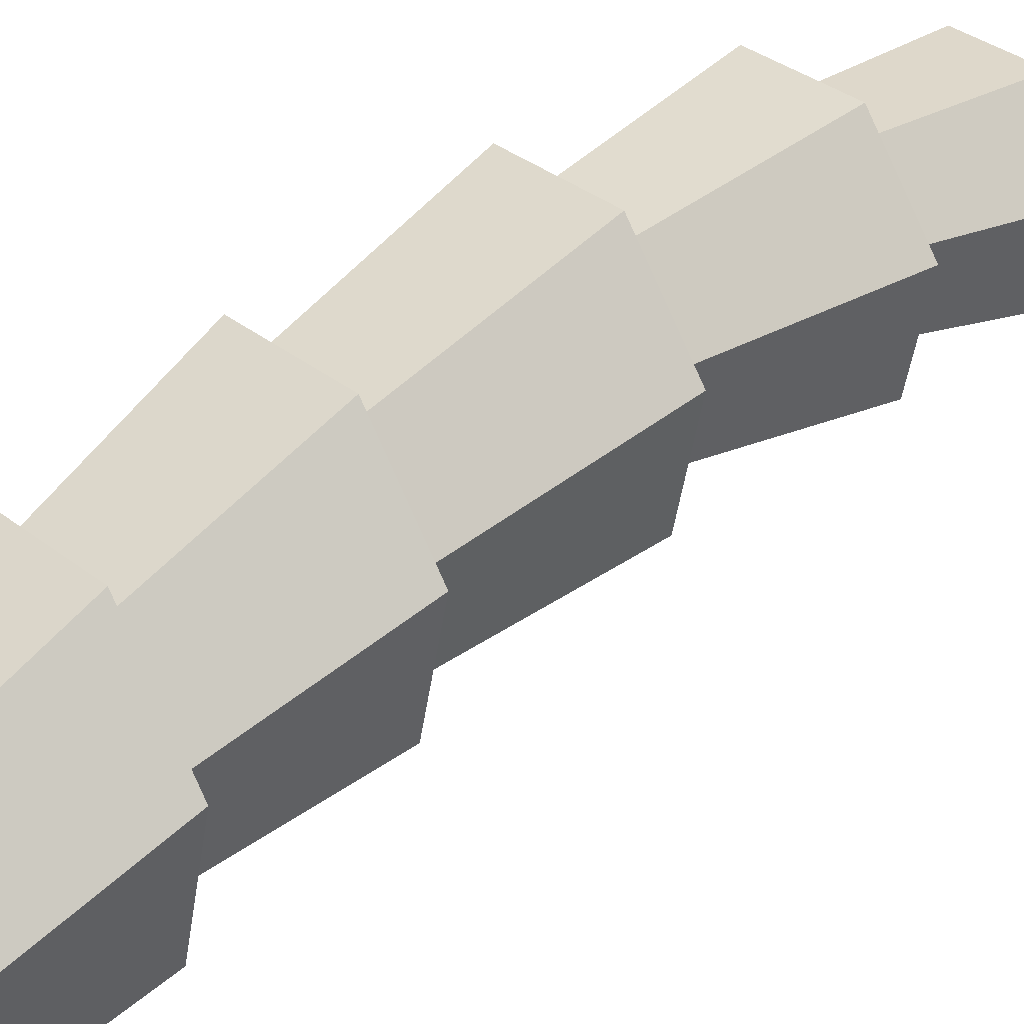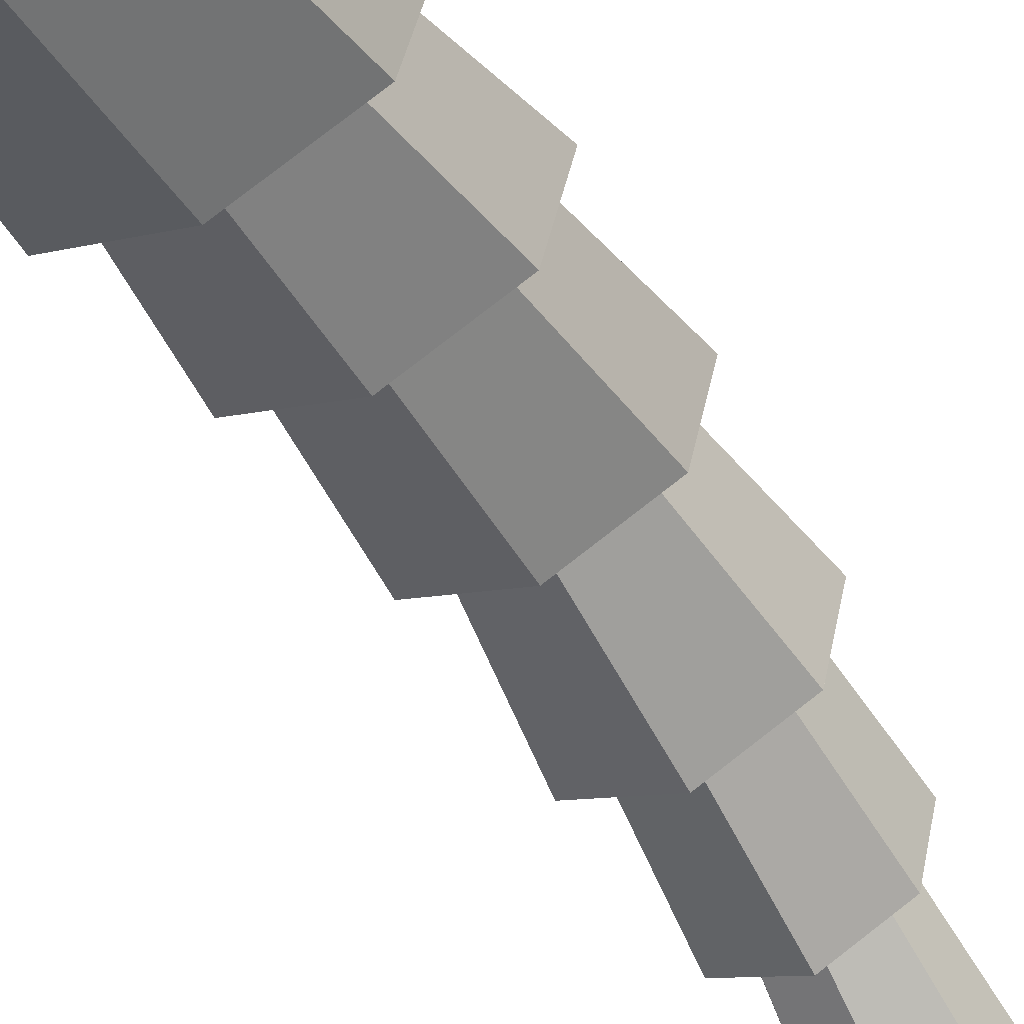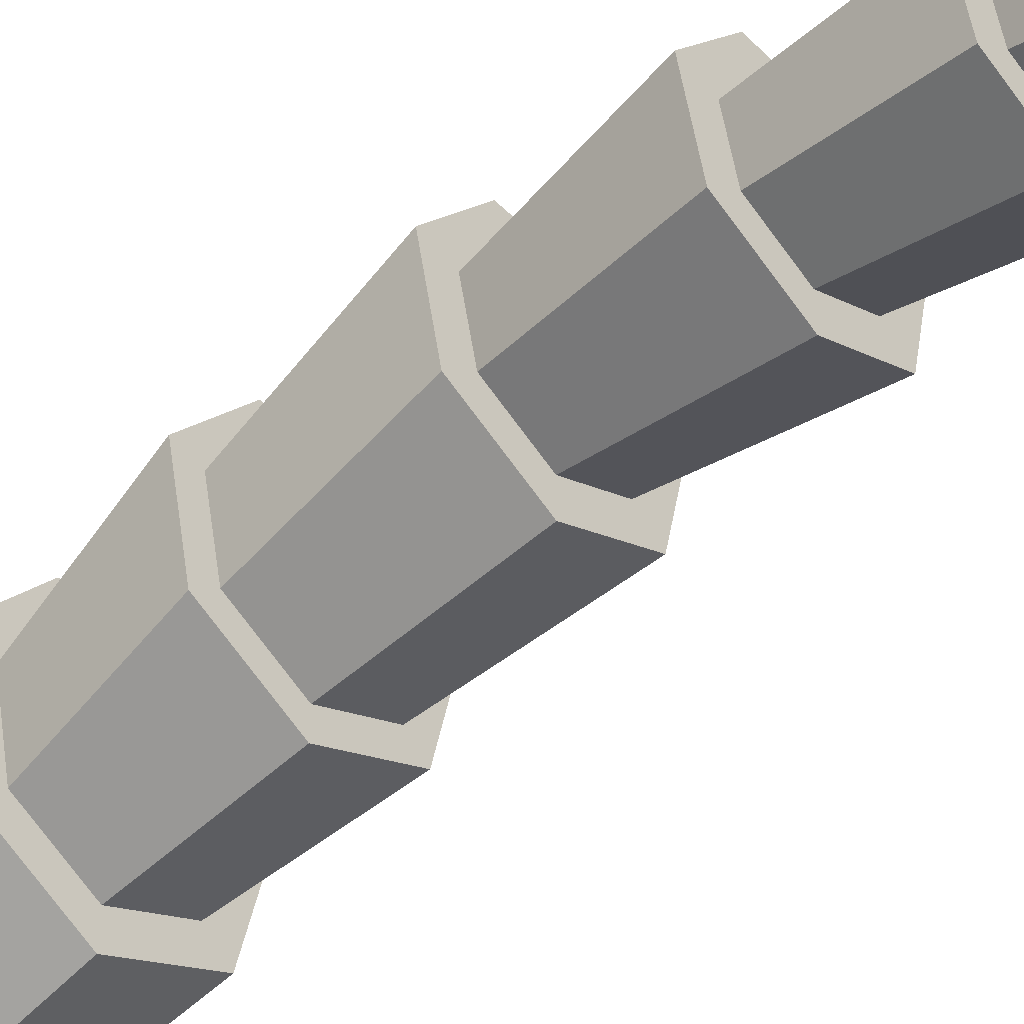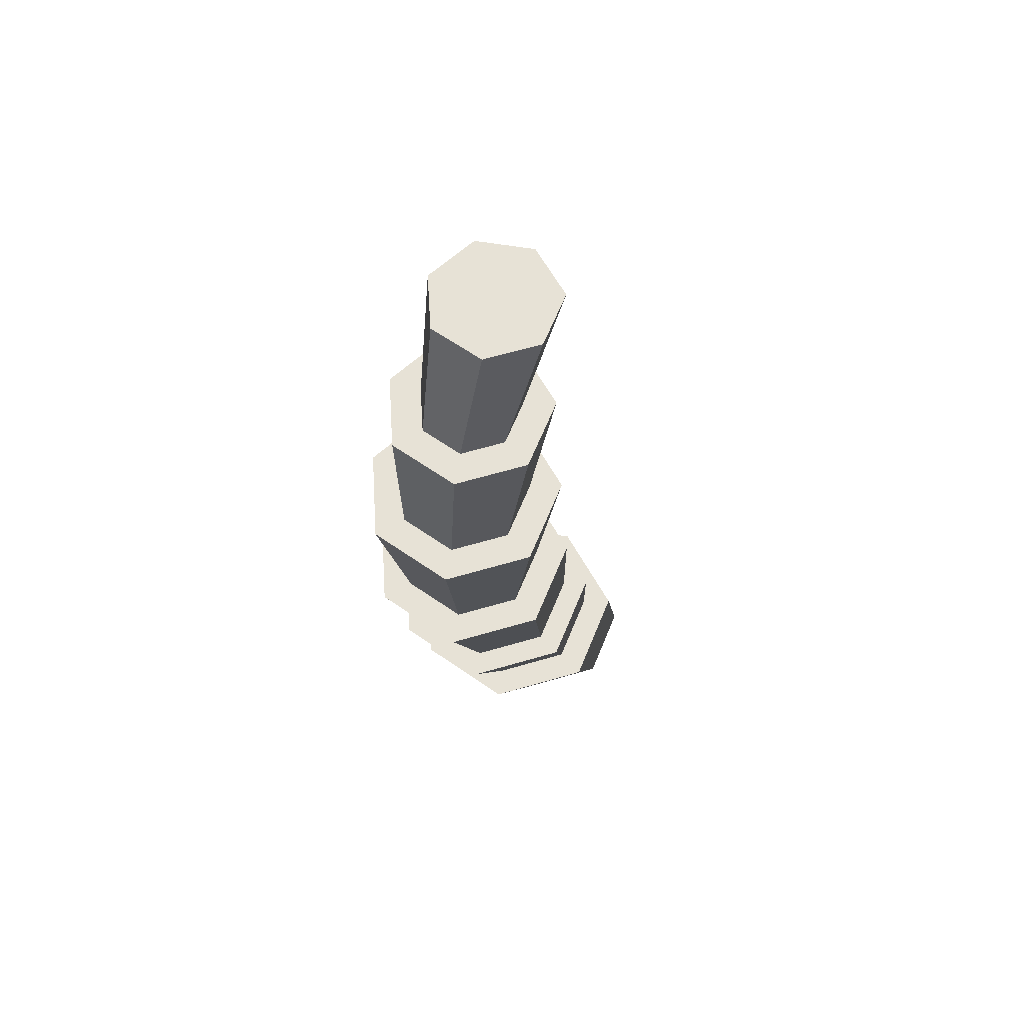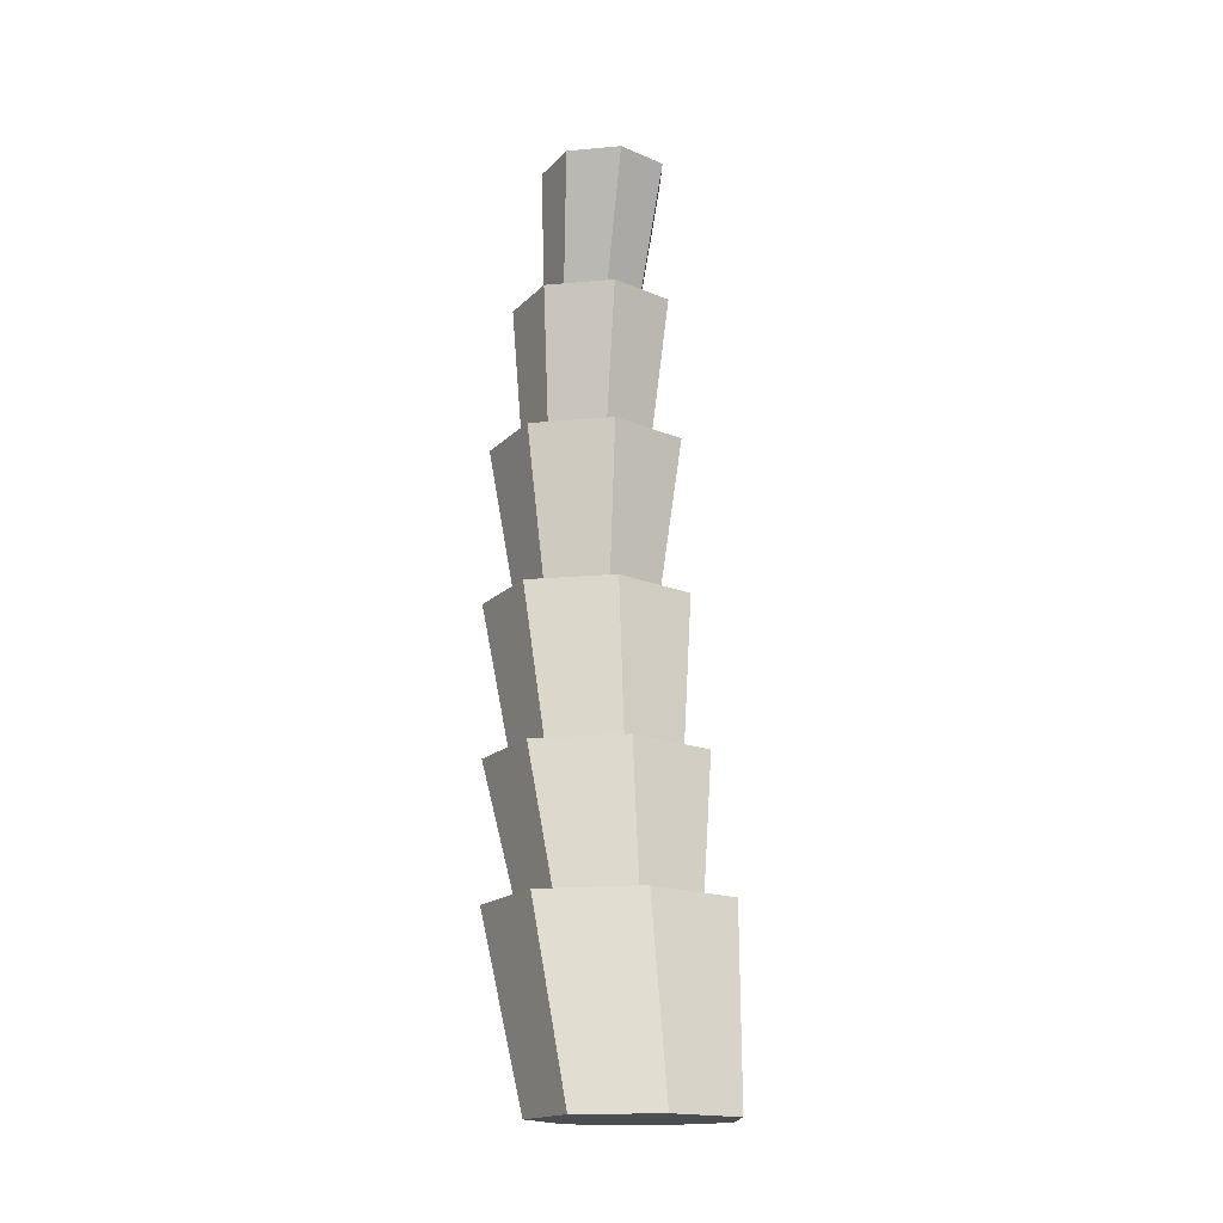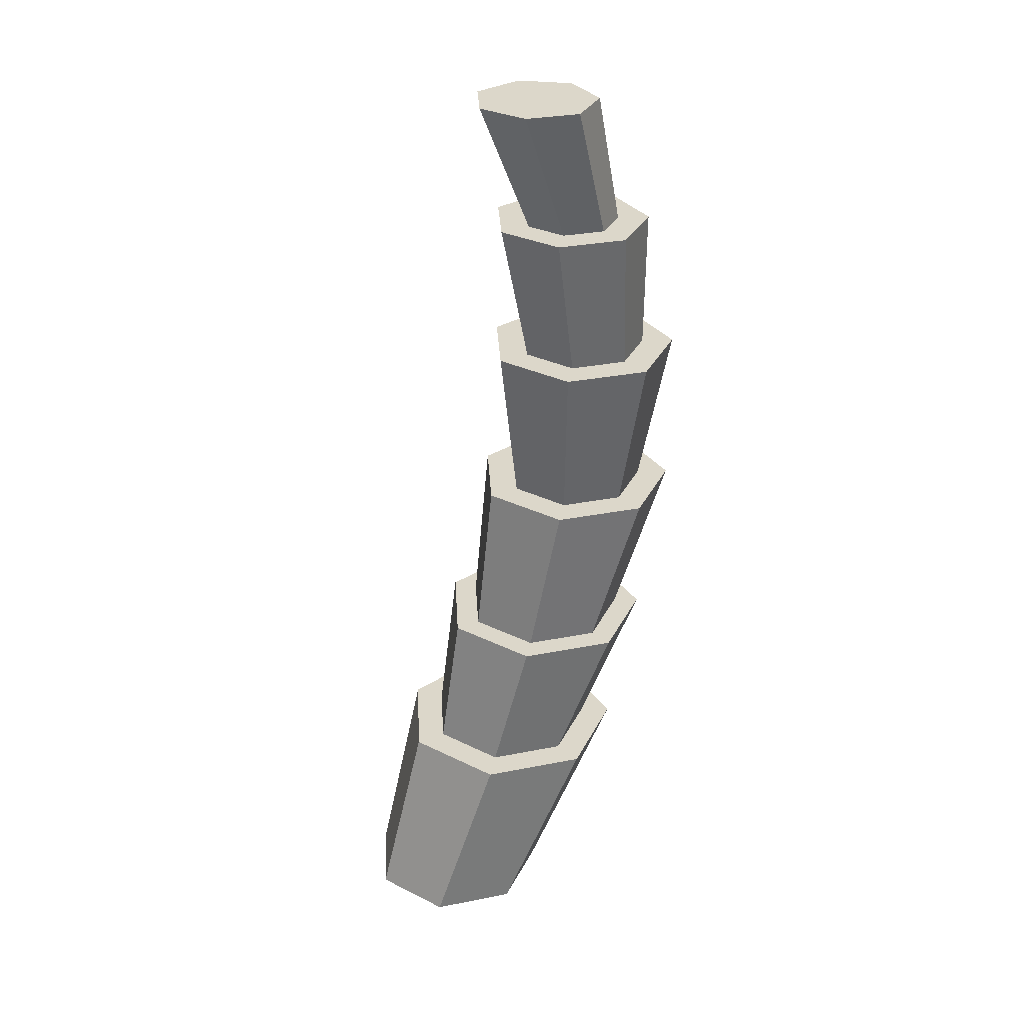
<metadata>
{"format":"obj","ext":"obj","renderer":"f3d","projection":"perspective","resolution":1024,"background":"white","views":[{"elev":32.1,"azim":48.4,"up":"+Z"},{"elev":-53.7,"azim":28.5,"up":"+Z"},{"elev":-46.1,"azim":131.9,"up":"+Z"},{"elev":63.7,"azim":35.0,"up":"+Y"},{"elev":-16.6,"azim":164.8,"up":"+Y"},{"elev":30.6,"azim":-118.8,"up":"+Y"}]}
</metadata>
<code>
o Tree.001
v 0 -1 -2.119
v 0 1 -1.256
v 0.7818 -1 -1.743
v 0.717 1 -0.9109
v 0.9749 -1 -0.8966
v 0.894 1 -0.1351
v 0.4339 -1 -0.2182
v 0.3979 1 0.4871
v -0.4339 -1 -0.2182
v -0.3979 1 0.4871
v -0.9749 -1 -0.8966
v -0.894 1 -0.1351
v -0.7818 -1 -1.743
v -0.717 1 -0.9109
v 0.9773 1 -1.119
v 0 1 -1.589
v 1.219 1 -0.06099
v 0.5424 1 0.7871
v -0.5424 1 0.7871
v -1.219 1 -0.06099
v -0.9773 1 -1.119
v 0.6915 2.504 -0.4158
v 0 2.504 -0.7489
v 0.8623 2.504 0.3325
v 0.3838 2.504 0.9326
v -0.3838 2.504 0.9326
v -0.8623 2.504 0.3325
v -0.6915 2.504 -0.4158
v 0.9085 2.504 -0.5888
v 0 2.504 -1.026
v 1.133 2.504 0.3942
v 0.5042 2.504 1.183
v -0.5042 2.504 1.183
v -1.133 2.504 0.3942
v -0.9085 2.504 -0.5888
v 0.5989 4.206 0.06503
v 0 4.206 -0.2234
v 0.7468 4.206 0.7131
v 0.3324 4.206 1.233
v -0.3324 4.206 1.233
v -0.7468 4.206 0.7131
v -0.5989 4.206 0.06503
v 0.8617 4.206 -0.1446
v 0 4.206 -0.5596
v 1.075 4.206 0.7879
v 0.4782 4.206 1.536
v -0.4782 4.206 1.536
v -1.075 4.206 0.7879
v -0.8617 4.206 -0.1446
v 0.5471 5.899 0.1741
v 0 5.899 -0.08937
v 0.6823 5.899 0.7662
v 0.3036 5.899 1.241
v -0.3036 5.899 1.241
v -0.6823 5.899 0.7662
v -0.5471 5.899 0.1741
v 0.8139 5.899 -0.03865
v 0 5.899 -0.4306
v 1.015 5.899 0.8421
v 0.4517 5.899 1.548
v -0.4517 5.899 1.548
v -1.015 5.899 0.8421
v -0.8139 5.899 -0.03865
v 0.4073 7.418 0.1161
v 3e-06 7.418 -0.08004
v 0.5079 7.418 0.5568
v 0.226 7.418 0.9102
v -0.226 7.418 0.9102
v -0.5079 7.418 0.5568
v -0.4073 7.418 0.1161
v 0.6688 7.418 -0.09244
v 3e-06 7.418 -0.4145
v 0.8339 7.418 0.6312
v 0.3711 7.418 1.212
v -0.3711 7.418 1.212
v -0.8339 7.418 0.6312
v -0.6688 7.418 -0.09244
v 0.5198 8.809 -0.4146
v 4e-06 8.809 -0.6649
v 0.6482 8.809 0.148
v 0.2885 8.809 0.599
v -0.2885 8.809 0.599
v -0.6482 8.809 0.148
v -0.5198 8.809 -0.4146
f 16 3 1
f 15 5 3
f 17 7 5
f 18 9 7
f 9 20 11
f 8 33 10
f 11 21 13
f 13 16 1
f 3 7 11
f 4 16 2
f 6 15 4
f 8 17 6
f 8 19 18
f 10 20 19
f 12 21 20
f 2 21 14
f 28 44 23
f 6 29 31
f 14 30 2
f 10 34 12
f 8 31 32
f 4 30 29
f 12 35 14
f 22 30 23
f 22 31 29
f 25 31 24
f 25 33 32
f 27 33 26
f 28 34 27
f 23 35 28
f 39 59 60
f 26 48 27
f 25 45 46
f 22 44 43
f 27 49 28
f 25 47 26
f 24 43 45
f 37 43 44
f 38 43 36
f 39 45 38
f 39 47 46
f 41 47 40
f 42 48 41
f 42 44 49
f 56 76 77
f 36 58 57
f 41 63 42
f 39 61 40
f 38 57 59
f 42 58 37
f 40 62 41
f 50 58 51
f 50 59 57
f 53 59 52
f 53 61 60
f 54 62 61
f 56 62 55
f 56 58 63
f 64 80 66
f 53 75 54
f 50 73 52
f 51 77 72
f 55 75 76
f 52 74 53
f 51 71 50
f 64 72 65
f 66 71 64
f 67 73 66
f 67 75 74
f 69 75 68
f 69 77 76
f 70 72 77
f 79 83 81
f 65 84 79
f 69 82 83
f 66 81 67
f 65 78 64
f 70 83 84
f 67 82 68
f 16 15 3
f 15 17 5
f 17 18 7
f 18 19 9
f 9 19 20
f 8 32 33
f 11 20 21
f 13 21 16
f 13 1 3
f 3 5 7
f 7 9 11
f 11 13 3
f 4 15 16
f 6 17 15
f 8 18 17
f 8 10 19
f 10 12 20
f 12 14 21
f 2 16 21
f 28 49 44
f 6 4 29
f 14 35 30
f 10 33 34
f 8 6 31
f 4 2 30
f 12 34 35
f 22 29 30
f 22 24 31
f 25 32 31
f 25 26 33
f 27 34 33
f 28 35 34
f 23 30 35
f 39 38 59
f 26 47 48
f 25 24 45
f 22 23 44
f 27 48 49
f 25 46 47
f 24 22 43
f 37 36 43
f 38 45 43
f 39 46 45
f 39 40 47
f 41 48 47
f 42 49 48
f 42 37 44
f 56 55 76
f 36 37 58
f 41 62 63
f 39 60 61
f 38 36 57
f 42 63 58
f 40 61 62
f 50 57 58
f 50 52 59
f 53 60 59
f 53 54 61
f 54 55 62
f 56 63 62
f 56 51 58
f 64 78 80
f 53 74 75
f 50 71 73
f 51 56 77
f 55 54 75
f 52 73 74
f 51 72 71
f 64 71 72
f 66 73 71
f 67 74 73
f 67 68 75
f 69 76 75
f 69 70 77
f 70 65 72
f 80 78 79
f 79 84 83
f 83 82 81
f 81 80 79
f 65 70 84
f 69 68 82
f 66 80 81
f 65 79 78
f 70 69 83
f 67 81 82

</code>
